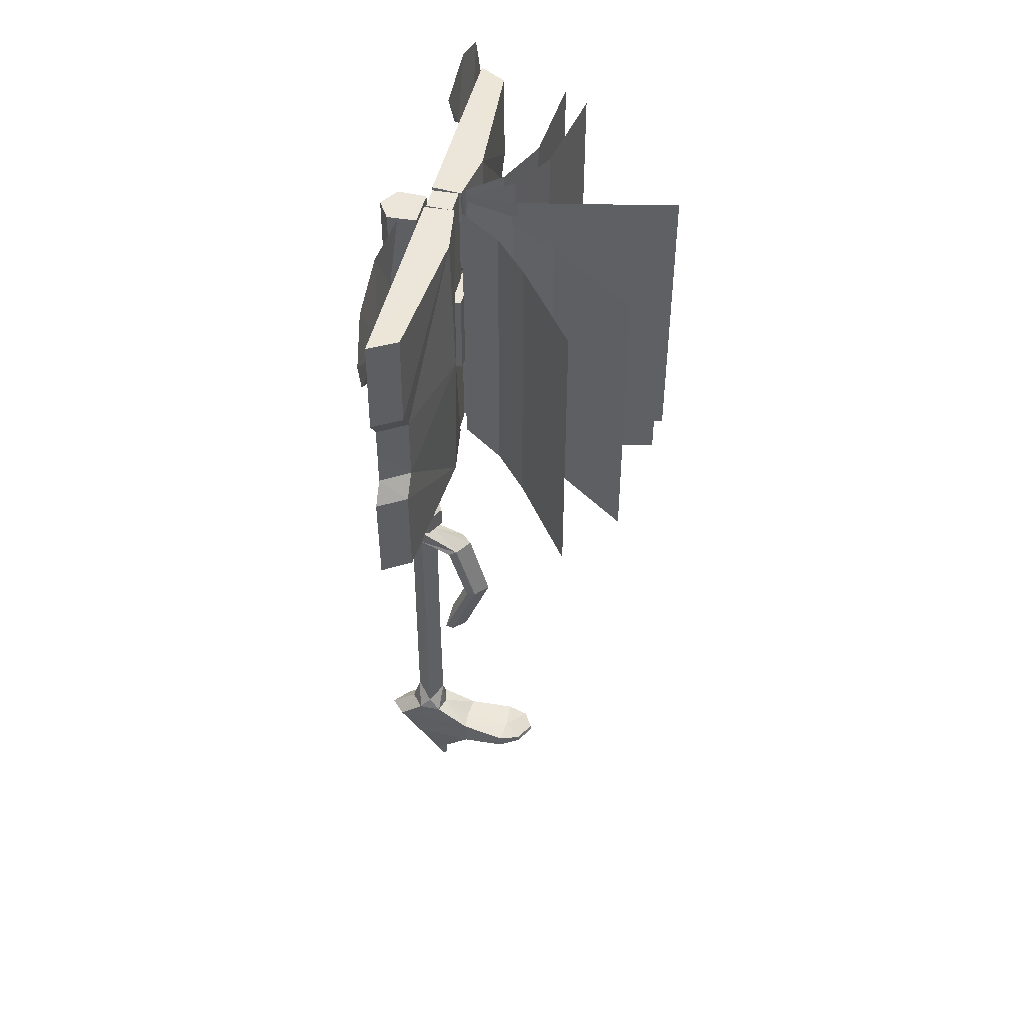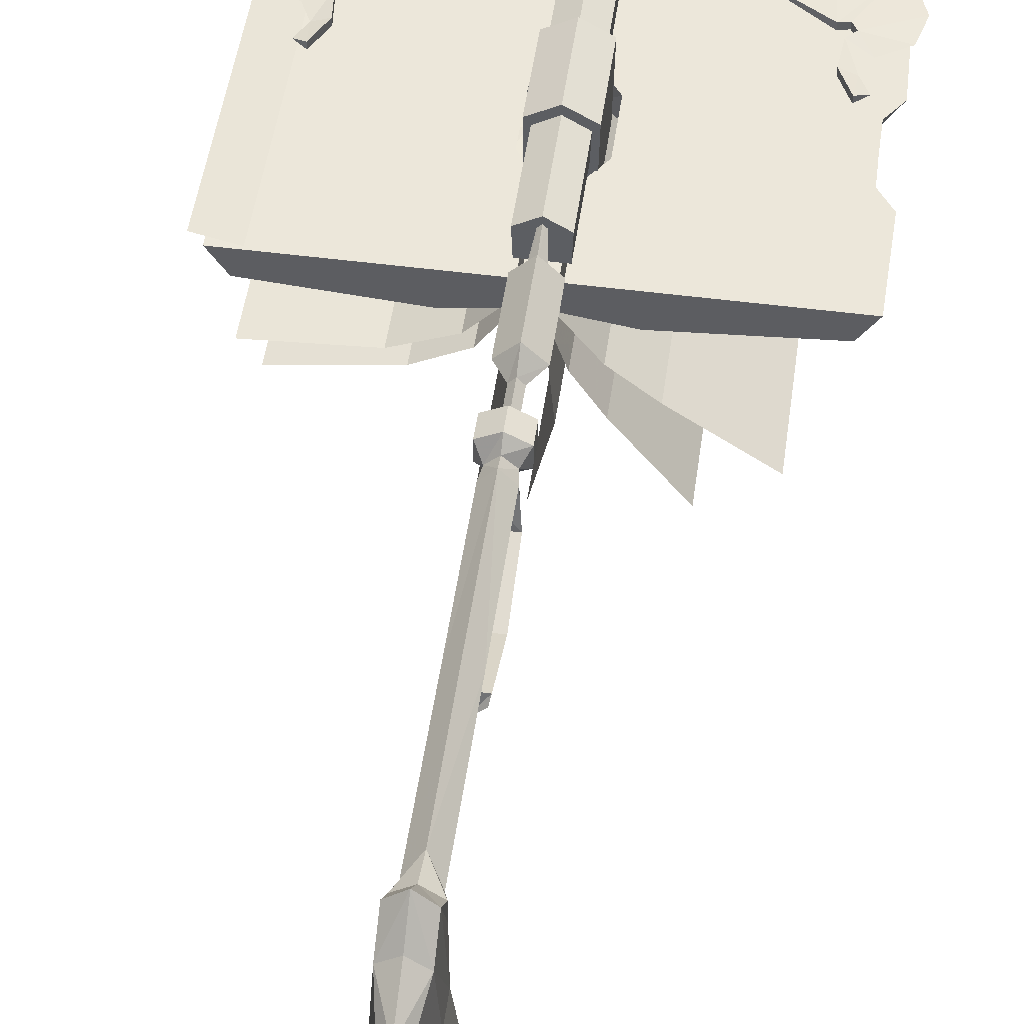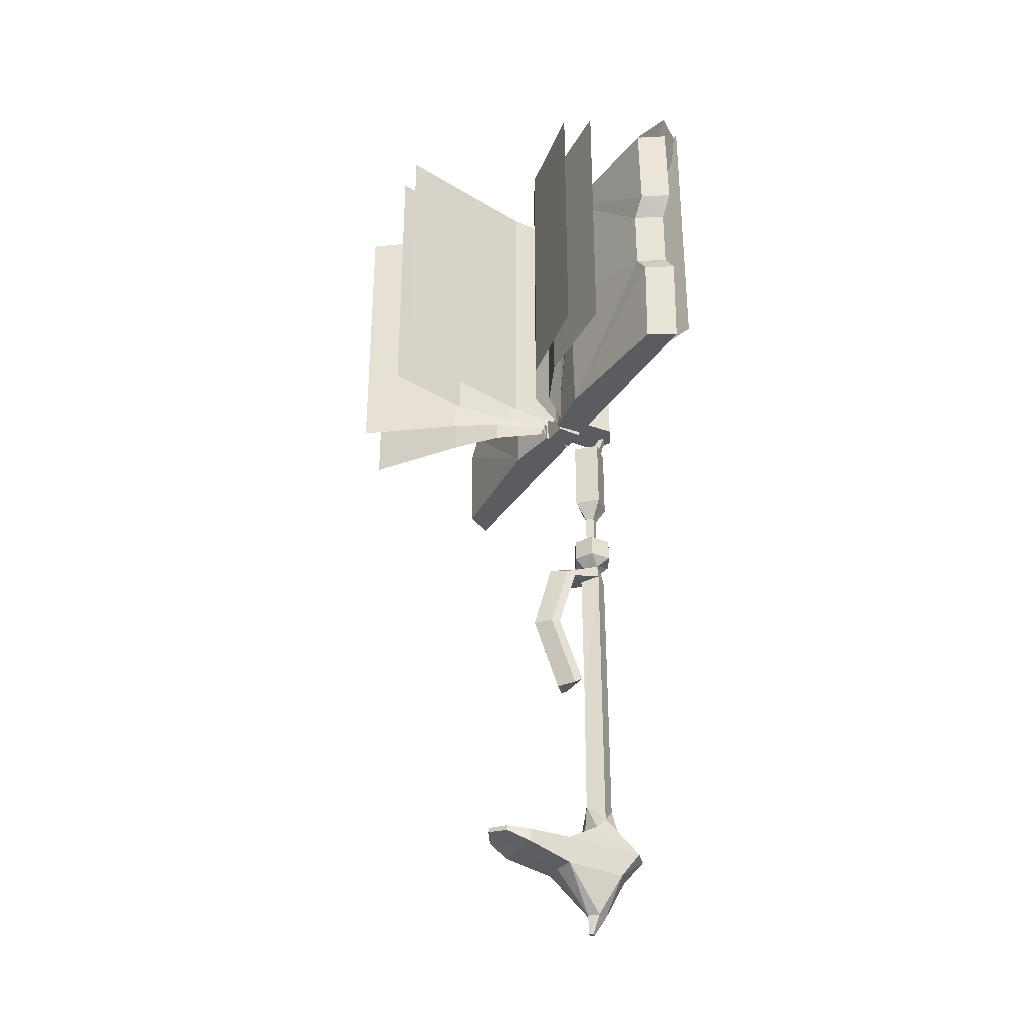
<metadata>
{"format":"obj","ext":"obj","renderer":"f3d","projection":"perspective","resolution":1024,"background":"white","views":[{"elev":46.9,"azim":102.8,"up":"+Y"},{"elev":51.1,"azim":8.1,"up":"+Z"},{"elev":-33.6,"azim":-118.4,"up":"+Y"}]}
</metadata>
<code>
o w2dbk05
v -0.000479 0.6353 0.05013
v 0.01862 0.4275 0.02853
v 0.01862 0.6356 0.02854
v -0.000479 0.4275 0.05103
v -0.01958 0.4275 0.02853
v -0.000479 0.6272 0.007235
v -0.000479 0.4275 0.008234
v 0.01862 0.2037 0.02853
v -0.000179 0.2278 0.007534
v -0.01958 0.6353 0.02854
v -0.01988 0.2037 0.02853
v -0.000479 0.8925 0.02854
v -0.000479 0.8925 0.001035
v -0.02768 0.8925 0.02854
v -0.000479 0.8925 0.05634
v 0.02672 0.8925 0.02854
v -0.004179 0.0234 0.01133
v -0.000479 0.0234 0.006034
v -0.000479 0.0234 0.01573
v 0.003621 0.0234 0.01133
v -0.000179 0.2278 0.05163
v 0.01612 0.655 0.02854
v -0.000479 0.655 0.04473
v -0.01668 0.655 0.02854
v -0.02458 0.6206 -0.01896
v 0.02112 0.6265 -0.03117
v -0.000479 0.4231 -0.03957
v 0.02112 0.4256 -0.02117
v 0.02362 0.4328 -0.009566
v -0.02458 0.4328 -0.009566
v -0.02208 0.4256 -0.02117
v -0.000479 0.655 0.01264
v -0.02798 0.6706 0.01264
v -0.000479 0.6706 -0.002065
v -0.02798 0.6706 0.04444
v -0.000479 0.6706 0.05944
v 0.02702 0.6706 0.01264
v 0.02702 0.6706 0.04443
v -0.02798 0.7019 0.01264
v -0.000479 0.7019 -0.002065
v -0.02798 0.7019 0.04444
v -0.000479 0.7019 0.05944
v 0.02702 0.7019 0.04443
v 0.02702 0.7019 0.01264
v -0.000479 0.7165 0.01913
v -0.008879 0.7165 0.02854
v -0.000479 0.7165 0.03823
v 0.008321 0.7165 0.02854
v -0.008879 0.7544 0.02854
v -0.000479 0.7544 0.01913
v -0.000479 0.7544 0.03823
v 0.008321 0.7544 0.02854
v -0.02488 0.1853 0.01003
v -0.000179 0.1853 0.003534
v -0.03138 0.1553 -0.04177
v -0.02488 0.1853 0.04573
v -0.02488 0.1553 0.08293
v -0.000179 0.1853 0.06443
v -0.000179 0.1553 0.1044
v -0.02488 0.115 0.05133
v -0.000179 0.115 0.06943
v -0.000179 0.0522 0.03513
v 0.02392 0.1853 0.01073
v 0.02922 0.1553 -0.04027
v -0.000479 0.1544 -0.03807
v 0.02392 0.1853 0.04543
v -0.03668 0.1519 -0.11
v 0.02392 0.1553 0.08193
v -0.02488 0.155 -0.1428
v 0.003621 0.1515 -0.1596
v -0.02488 0.1472 -0.1434
v -0.03668 0.1325 -0.1103
v -0.03138 0.1153 -0.04207
v 0.003621 0.1584 -0.1581
v 0.03112 0.1472 -0.1421
v 0.03112 0.155 -0.1412
v 0.03862 0.1519 -0.1084
v 0.03862 0.1325 -0.109
v 0.02922 0.1153 -0.04087
v 0.02392 0.115 0.05073
v -0.000179 0.0522 0.005734
v -0.01328 0.0522 0.01723
v -0.000479 0.1153 -0.04587
v 0.01262 0.0522 0.01723
v 0.001721 0.149 -0.1121
v 0.001721 0.1325 -0.114
v -0.02768 0.7822 0.02854
v -0.000479 0.7822 0.001035
v -0.000479 0.7822 0.05634
v 0.02672 0.7822 0.02854
v -0.000479 0.9428 0.05573
v -0.004179 0.9428 0.05974
v -0.000479 0.9428 0.06384
v 0.003621 0.9428 0.05974
v -0.000479 0.8856 0.02603
v 0.01042 0.8856 0.03694
v -0.01138 0.8856 0.03694
v -0.000479 0.8856 0.04824
v 0.02362 0.6206 -0.01897
v 0.02362 0.5265 -0.04837
v 0.02112 0.5265 -0.06147
v -0.02208 0.6265 -0.03117
v -0.02208 0.5265 -0.06147
v -0.02458 0.5265 -0.04837
v -0.000479 0.6325 -0.05027
v -0.000479 0.5265 -0.08057
v -0.1198 1.129 -0.009165
v -0.04218 1.129 -0.01417
v -0.04218 1.341 -0.01417
v -0.1198 0.9175 -0.009165
v -0.04218 0.9175 -0.01417
v -0.1552 1.341 -0.1267
v -0.306 1.129 -0.1362
v -0.306 1.341 -0.1362
v -0.1552 1.129 -0.1267
v -0.07768 1.341 -0.09287
v -0.07768 1.129 -0.09287
v -0.02918 1.341 -0.03847
v -0.02918 1.129 -0.03846
v -0.306 0.9175 -0.1362
v -0.1552 0.9175 -0.1267
v -0.07768 0.9175 -0.09287
v -0.02918 0.9175 -0.03846
v -0.06828 1.129 -0.3485
v -0.03998 1.341 -0.21
v -0.06828 1.341 -0.3485
v -0.03998 1.129 -0.21
v -0.02338 1.341 -0.126
v -0.02338 1.129 -0.126
v -0.02168 1.341 -0.05167
v -0.02168 1.129 -0.05167
v -0.03998 0.9175 -0.21
v -0.06828 0.9175 -0.3485
v -0.02338 0.9175 -0.126
v -0.02168 0.9175 -0.05167
v 0.1593 1.129 -0.3206
v 0.1593 1.341 -0.3206
v 0.06822 1.341 -0.1969
v 0.06822 1.129 -0.1969
v 0.02842 1.341 -0.1317
v 0.02842 1.129 -0.1317
v 0.004221 1.341 -0.05717
v 0.004221 1.129 -0.05717
v 0.06822 0.9175 -0.1969
v 0.1593 0.9175 -0.3206
v 0.02842 0.9175 -0.1317
v 0.004221 0.9175 -0.05717
v 0.09872 1.346 -0.05587
v 0.01922 1.346 -0.04377
v 0.02262 1.347 -0.000666
v 0.3301 1.208 -0.000666
v 0.3031 1.346 -0.04057
v 0.3272 1.347 -0.000666
v 0.3064 1.208 -0.04057
v 0.2833 1.177 -0.04057
v 0.09872 1.13 -0.06066
v 0.05312 1.175 -0.04376
v 0.01922 1.209 -0.04376
v 0.04722 1.13 -0.000665
v 0.04722 1.175 -0.000665
v 0.05312 1.13 -0.04376
v 0.02262 1.21 -0.000665
v 0.3083 1.178 -0.000666
v 0.3078 1.13 -0.000666
v 0.2831 1.13 -0.04057
v 0.2833 1.083 -0.04057
v 0.09872 0.9136 -0.05586
v 0.02262 0.913 -0.000665
v 0.01922 0.9137 -0.04376
v 0.3272 0.913 -0.000666
v 0.3031 0.9137 -0.04056
v 0.3301 1.052 -0.000666
v 0.3064 1.052 -0.04056
v 0.04722 1.085 -0.000665
v 0.05312 1.085 -0.04376
v 0.01922 1.051 -0.04376
v 0.02262 1.05 -0.000665
v 0.3083 1.082 -0.000666
v 0.2575 1.234 0.000434
v 0.2795 1.23 0.005834
v 0.2764 1.195 0.000434
v 0.2937 1.258 0.005834
v 0.2934 1.204 0.005834
v 0.2764 1.195 0.01123
v 0.2575 1.234 0.01123
v 0.1917 1.34 0.008534
v 0.1411 1.413 0.003834
v 0.1903 1.341 0.003234
v 0.2411 1.427 0.005834
v 0.2523 1.299 0.01123
v 0.3183 1.398 0.005834
v 0.2617 1.277 0.000434
v 0.2617 1.277 0.01123
v 0.3331 1.283 0.005834
v 0.2737 1.29 0.01123
v 0.2737 1.29 0.000434
v 0.3445 1.329 0.005834
v 0.2664 1.302 0.01123
v 0.2664 1.302 0.000434
v 0.2523 1.299 0.000434
v -0.03048 1.132 0.05294
v -0.03048 0.9291 0.05294
v -0.000479 0.9291 0.07083
v -0.02878 0.9291 0.01004
v -0.02878 1.132 0.01004
v 0.02792 0.9291 0.01004
v 0.02792 1.132 0.01004
v -0.000479 1.132 0.07083
v 0.02952 1.132 0.05294
v 0.02952 0.9291 0.05294
v -0.000479 1.325 0.07083
v -0.03048 1.325 0.05294
v -0.02878 1.325 0.01004
v 0.02792 1.325 0.01004
v 0.02952 1.325 0.05294
v 0.000621 1.325 0.03444
v -0.000479 0.9291 0.03753
v 0.01872 1.132 -0.04027
v 0.01872 1.054 -0.04027
v -0.01988 1.054 -0.04027
v 0.01762 1.054 -0.002065
v 0.01762 1.132 -0.002065
v -0.01878 1.054 -0.002065
v -0.01878 1.132 -0.002065
v -0.01988 1.132 -0.04027
v -0.01988 1.204 -0.04027
v 0.01872 1.204 -0.04027
v -0.01878 1.204 -0.002065
v 0.01762 1.204 -0.002065
v -0.000479 1.346 -0.02057
v 0.01762 1.346 -0.002066
v 0.01872 1.346 -0.04027
v -0.01988 1.346 -0.04027
v -0.000479 0.9103 -0.02056
v -0.01878 0.9103 -0.002065
v -0.01988 0.9103 -0.04027
v 0.01762 0.9103 -0.002065
v 0.01872 0.9103 -0.04027
v -0.01878 1.346 -0.002066
v -0.03858 1.132 0.06273
v -0.03858 1.066 0.06273
v -0.000479 1.066 0.08443
v -0.03658 1.066 -0.05366
v -0.03658 1.132 -0.05366
v 0.03562 1.066 -0.05366
v 0.03562 1.132 -0.05366
v -0.000479 1.132 0.08443
v 0.03782 1.132 0.06273
v 0.03782 1.066 0.06273
v -0.000479 1.191 0.08443
v -0.03858 1.191 0.06273
v -0.03658 1.191 -0.05366
v 0.03562 1.191 -0.05366
v 0.03782 1.191 0.06273
v -0.000479 1.191 0.01163
v -0.000479 1.066 0.01163
v -0.1941 1.341 -0.02337
v -0.3435 1.341 0.01243
v -0.3435 1.129 0.01243
v -0.1941 1.129 -0.02337
v -0.1185 1.341 -0.03436
v -0.1185 1.129 -0.03436
v -0.04048 1.341 -0.02746
v -0.04048 1.129 -0.02746
v -0.3435 0.9175 0.01243
v -0.1941 0.9175 -0.02337
v -0.1185 0.9175 -0.03436
v -0.04048 0.9175 -0.02746
v -0.1329 1.341 -0.1485
v -0.2812 1.129 -0.1728
v -0.2812 1.341 -0.1728
v -0.1329 1.129 -0.1485
v -0.06578 1.341 -0.1118
v -0.06578 1.129 -0.1118
v -0.02528 1.341 -0.04936
v -0.02528 1.129 -0.04936
v -0.2812 0.9175 -0.1728
v -0.1329 0.9175 -0.1485
v -0.06578 0.9175 -0.1118
v -0.02528 0.9175 -0.04936
v -0.01228 1.129 -0.3425
v -0.01228 1.341 -0.3425
v 0.01562 1.341 -0.2133
v 0.01562 1.129 -0.2133
v 0.008121 1.341 -0.1242
v 0.008121 1.129 -0.1242
v -0.009179 1.341 -0.05647
v -0.009179 1.129 -0.05647
v 0.01562 0.9175 -0.2133
v -0.01228 0.9175 -0.3425
v 0.008121 0.9175 -0.1242
v -0.009179 0.9175 -0.05647
v 0.2478 1.129 -0.2541
v 0.2478 1.341 -0.2541
v 0.1222 1.341 -0.1657
v 0.1222 1.129 -0.1657
v 0.06372 1.341 -0.1166
v 0.06372 1.129 -0.1166
v 0.01722 1.341 -0.05347
v 0.01722 1.129 -0.05346
v 0.1222 0.9175 -0.1657
v 0.2478 0.9175 -0.2541
v 0.06372 0.9175 -0.1166
v 0.01722 0.9175 -0.05346
v -0.02358 1.347 -0.000666
v -0.01998 1.346 -0.04377
v -0.09958 1.346 -0.05586
v -0.328 1.347 -0.000665
v -0.3039 1.346 -0.04056
v -0.331 1.208 -0.000665
v -0.2842 1.177 -0.04056
v -0.3072 1.208 -0.04056
v -0.09958 1.13 -0.06066
v -0.05388 1.175 -0.04376
v -0.04798 1.175 -0.000665
v -0.04798 1.13 -0.000665
v -0.01998 1.209 -0.04376
v -0.05388 1.13 -0.04376
v -0.05388 1.085 -0.04376
v -0.3091 1.178 -0.000665
v -0.3086 1.13 -0.000665
v -0.2839 1.13 -0.04056
v -0.02358 1.21 -0.000665
v -0.02358 0.913 -0.000665
v -0.09958 0.9136 -0.05586
v -0.01998 0.9137 -0.04376
v -0.3039 0.9137 -0.04056
v -0.328 0.913 -0.000665
v -0.331 1.052 -0.000665
v -0.3072 1.052 -0.04056
v -0.2842 1.083 -0.04056
v -0.04798 1.085 -0.000665
v -0.01998 1.051 -0.04376
v -0.3091 1.082 -0.000665
v -0.02358 1.05 -0.000665
v -0.2583 1.234 0.000435
v -0.2774 1.195 0.000435
v -0.2803 1.23 0.005835
v -0.2946 1.258 0.005835
v -0.2627 1.277 0.000435
v -0.3341 1.283 0.005835
v -0.2747 1.29 0.000435
v -0.2942 1.204 0.005835
v -0.2774 1.195 0.01124
v -0.2583 1.234 0.01124
v -0.1927 1.34 0.008535
v -0.1913 1.341 0.003235
v -0.1419 1.413 0.003835
v -0.2421 1.427 0.005835
v -0.2532 1.299 0.01124
v -0.3191 1.398 0.005835
v -0.2674 1.302 0.01124
v -0.3453 1.329 0.005835
v -0.2627 1.277 0.01124
v -0.2747 1.29 0.01124
v -0.2674 1.302 0.000435
v -0.2532 1.299 0.000435
v -0.1198 1.341 -0.009165
f 1 2 3
f 2 1 4
f 5 4 1
f 2 6 3
f 6 2 7
f 8 7 2
f 7 8 9
f 7 10 6
f 10 7 5
f 9 5 7
f 5 9 11
f 1 10 5
f 12 13 14
f 14 15 12
f 12 16 13
f 16 12 15
f 17 18 19
f 18 20 19
f 4 11 21
f 21 2 4
f 4 5 11
f 21 8 2
f 1 22 23
f 23 24 1
f 10 1 24
f 24 25 10
f 22 1 3
f 3 26 22
f 27 28 29
f 30 27 29
f 27 30 31
f 32 33 34
f 34 22 32
f 33 32 24
f 24 35 33
f 24 36 35
f 36 24 23
f 34 37 22
f 23 38 36
f 38 23 22
f 37 38 22
f 34 39 40
f 40 37 34
f 39 34 33
f 33 41 39
f 41 33 35
f 35 42 41
f 42 35 36
f 36 43 42
f 37 40 44
f 44 38 37
f 43 36 38
f 38 44 43
f 39 45 40
f 45 39 46
f 46 39 41
f 41 47 46
f 47 41 42
f 42 43 47
f 48 47 43
f 44 45 48
f 48 43 44
f 44 40 45
f 45 49 50
f 50 48 45
f 49 45 46
f 46 51 49
f 51 46 47
f 47 52 51
f 48 50 52
f 52 47 48
f 53 9 54
f 54 55 53
f 53 11 9
f 11 53 56
f 57 56 53
f 56 21 11
f 21 56 58
f 57 58 56
f 58 57 59
f 60 59 57
f 59 60 61
f 62 61 60
f 63 9 8
f 9 63 54
f 64 54 63
f 54 64 65
f 66 63 8
f 21 66 8
f 66 21 58
f 55 54 65
f 65 67 55
f 57 53 55
f 55 60 57
f 63 68 64
f 68 63 66
f 58 68 66
f 68 58 59
f 69 70 71
f 71 72 69
f 67 69 72
f 72 73 67
f 55 67 73
f 73 60 55
f 70 69 74
f 74 75 70
f 75 74 76
f 76 77 75
f 78 75 77
f 77 64 78
f 79 78 64
f 64 80 79
f 80 64 68
f 68 59 80
f 61 80 59
f 73 81 82
f 82 60 73
f 81 73 83
f 83 79 81
f 84 81 79
f 62 60 82
f 82 17 62
f 19 62 17
f 84 79 80
f 80 62 84
f 80 61 62
f 82 18 17
f 18 82 81
f 84 18 81
f 18 84 20
f 19 20 84
f 84 62 19
f 67 65 85
f 85 69 67
f 86 73 72
f 72 71 86
f 70 86 71
f 86 83 73
f 64 85 65
f 85 64 77
f 79 83 86
f 86 78 79
f 85 74 69
f 85 76 74
f 76 85 77
f 86 75 78
f 75 86 70
f 50 87 88
f 88 52 50
f 87 50 49
f 49 89 87
f 89 49 51
f 51 90 89
f 52 88 90
f 90 51 52
f 88 14 13
f 13 90 88
f 14 88 87
f 87 15 14
f 15 87 89
f 89 16 15
f 90 13 16
f 16 89 90
f 91 92 93
f 94 91 93
f 95 92 91
f 91 96 95
f 92 95 97
f 97 93 92
f 93 97 98
f 98 94 93
f 96 91 94
f 94 98 96
f 99 3 6
f 6 25 99
f 6 10 25
f 26 3 99
f 99 100 26
f 101 26 100
f 100 29 101
f 28 101 29
f 25 24 102
f 102 103 25
f 104 25 103
f 103 31 104
f 30 104 31
f 32 26 105
f 105 102 32
f 24 32 102
f 32 22 26
f 105 101 106
f 106 103 105
f 102 105 103
f 105 26 101
f 99 104 100
f 104 99 25
f 106 28 27
f 27 31 106
f 103 106 31
f 106 101 28
f 100 30 29
f 30 100 104
f 107 108 109
f 110 111 108
f 112 113 114
f 113 112 115
f 116 115 112
f 115 116 117
f 118 117 116
f 117 118 119
f 120 115 121
f 115 120 113
f 121 117 122
f 117 121 115
f 122 119 123
f 119 122 117
f 124 125 126
f 127 125 124
f 125 127 128
f 129 128 127
f 128 129 130
f 131 130 129
f 132 127 133
f 127 132 129
f 134 129 132
f 129 134 131
f 135 131 134
f 133 127 124
f 136 137 138
f 139 136 138
f 138 140 139
f 141 139 140
f 140 142 141
f 143 141 142
f 144 145 139
f 139 141 144
f 146 144 141
f 141 143 146
f 147 146 143
f 145 136 139
f 148 149 150
f 151 152 153
f 152 151 154
f 153 152 148
f 148 150 153
f 148 154 155
f 155 156 148
f 149 148 156
f 157 149 156
f 149 157 158
f 157 159 160
f 159 157 161
f 161 157 156
f 151 153 150
f 150 162 151
f 163 160 159
f 151 160 163
f 160 151 162
f 163 154 151
f 154 163 155
f 152 154 148
f 164 163 159
f 165 155 164
f 164 166 165
f 163 164 155
f 165 156 155
f 156 165 166
f 149 162 150
f 162 149 158
f 158 160 162
f 160 158 157
f 167 168 169
f 168 167 170
f 171 170 167
f 172 170 171
f 167 156 166
f 173 167 166
f 167 173 171
f 169 156 167
f 174 159 175
f 175 176 174
f 177 174 176
f 159 161 175
f 175 161 156
f 170 172 168
f 174 172 178
f 178 159 174
f 178 172 173
f 173 172 171
f 178 164 159
f 166 164 178
f 178 173 166
f 168 172 177
f 169 168 177
f 177 176 169
f 169 176 175
f 175 156 169
f 177 172 174
f 179 180 181
f 180 179 182
f 183 181 180
f 181 183 184
f 180 184 183
f 184 180 185
f 185 179 181
f 181 184 185
f 186 187 188
f 187 186 189
f 190 189 186
f 189 190 191
f 192 182 179
f 179 185 192
f 193 192 185
f 185 180 193
f 182 193 180
f 182 192 194
f 194 195 182
f 193 182 195
f 195 196 193
f 192 193 196
f 196 194 192
f 194 196 197
f 197 195 194
f 197 196 191
f 191 198 197
f 195 197 198
f 198 199 195
f 196 195 199
f 199 191 196
f 200 189 199
f 199 198 200
f 190 200 198
f 198 191 190
f 189 191 199
f 187 189 188
f 200 190 186
f 186 188 200
f 189 200 188
f 201 202 203
f 202 201 204
f 205 204 201
f 204 205 206
f 207 206 205
f 203 208 201
f 208 203 209
f 210 209 203
f 209 210 206
f 211 212 201
f 201 208 211
f 209 211 208
f 205 213 214
f 214 207 205
f 209 215 211
f 215 209 214
f 207 214 209
f 209 206 207
f 213 205 201
f 201 212 213
f 214 213 216
f 216 212 211
f 212 216 213
f 215 214 216
f 216 211 215
f 217 206 210
f 204 206 217
f 217 202 204
f 202 217 203
f 210 203 217
f 218 219 220
f 219 218 221
f 222 221 218
f 221 222 223
f 224 223 222
f 223 224 225
f 220 225 218
f 225 220 223
f 226 227 218
f 218 225 226
f 228 226 225
f 225 224 228
f 229 228 224
f 224 222 229
f 218 229 222
f 229 218 227
f 230 231 232
f 233 230 232
f 234 235 236
f 237 235 234
f 234 238 237
f 239 231 230
f 233 239 230
f 238 234 236
f 240 241 242
f 241 240 243
f 244 243 240
f 243 244 245
f 246 245 244
f 242 247 240
f 247 242 248
f 249 248 242
f 248 249 245
f 250 251 240
f 240 247 250
f 248 250 247
f 244 252 253
f 253 246 244
f 248 254 250
f 254 248 253
f 246 253 248
f 248 245 246
f 252 244 240
f 240 251 252
f 253 252 255
f 255 252 251
f 254 253 255
f 255 250 254
f 256 245 249
f 243 245 256
f 256 241 243
f 241 256 242
f 249 242 256
f 236 220 219
f 219 238 236
f 237 221 223
f 223 235 237
f 235 223 220
f 220 236 235
f 238 219 221
f 221 237 238
f 232 227 226
f 226 233 232
f 239 228 229
f 229 231 239
f 228 233 226
f 233 228 239
f 227 231 229
f 231 227 232
f 250 255 251
f 257 258 259
f 259 260 257
f 261 257 260
f 260 262 261
f 263 261 262
f 262 264 263
f 265 266 260
f 260 259 265
f 266 267 262
f 262 260 266
f 267 268 264
f 264 262 267
f 269 270 271
f 270 269 272
f 273 272 269
f 272 273 274
f 275 274 273
f 274 275 276
f 277 272 278
f 272 277 270
f 278 274 279
f 274 278 272
f 279 276 280
f 276 279 274
f 281 282 283
f 284 281 283
f 283 285 284
f 286 284 285
f 285 287 286
f 288 286 287
f 289 290 284
f 284 286 289
f 291 289 286
f 286 288 291
f 292 291 288
f 290 281 284
f 293 294 295
f 296 293 295
f 295 297 296
f 298 296 297
f 297 299 298
f 300 298 299
f 301 302 296
f 296 298 301
f 303 301 298
f 298 300 303
f 304 303 300
f 302 293 296
f 305 306 307
f 307 308 305
f 309 310 308
f 309 308 307
f 307 311 312
f 311 307 313
f 306 313 307
f 313 306 314
f 314 315 316
f 315 314 317
f 316 318 314
f 318 316 319
f 313 314 318
f 318 319 313
f 305 308 310
f 316 315 320
f 320 321 316
f 315 310 320
f 312 320 310
f 307 312 309
f 309 312 310
f 311 322 321
f 321 320 311
f 312 311 320
f 313 322 311
f 323 305 310
f 306 305 323
f 323 317 306
f 315 323 310
f 315 317 323
f 306 317 314
f 324 325 326
f 327 328 329
f 329 330 327
f 325 328 327
f 328 325 324
f 313 325 331
f 331 322 313
f 325 330 331
f 313 326 325
f 326 313 319
f 332 319 316
f 319 332 333
f 324 329 328
f 334 329 332
f 316 334 332
f 330 329 334
f 334 331 330
f 325 327 330
f 316 321 334
f 331 334 321
f 321 322 331
f 335 329 324
f 335 324 326
f 326 333 335
f 333 326 319
f 332 329 335
f 332 335 333
f 336 337 338
f 338 339 336
f 340 336 339
f 339 341 340
f 342 340 341
f 343 338 337
f 337 344 343
f 338 343 344
f 345 338 344
f 344 337 345
f 336 345 337
f 346 347 348
f 348 349 346
f 350 346 349
f 349 351 350
f 352 350 351
f 351 353 352
f 345 354 338
f 354 345 340
f 339 338 354
f 354 355 339
f 341 339 355
f 345 336 340
f 354 340 342
f 355 354 342
f 342 356 355
f 352 355 356
f 356 357 352
f 350 352 357
f 342 341 353
f 353 351 342
f 356 342 351
f 351 349 356
f 357 356 349
f 349 347 357
f 346 357 347
f 355 353 341
f 352 353 355
f 347 349 348
f 346 350 357

</code>
